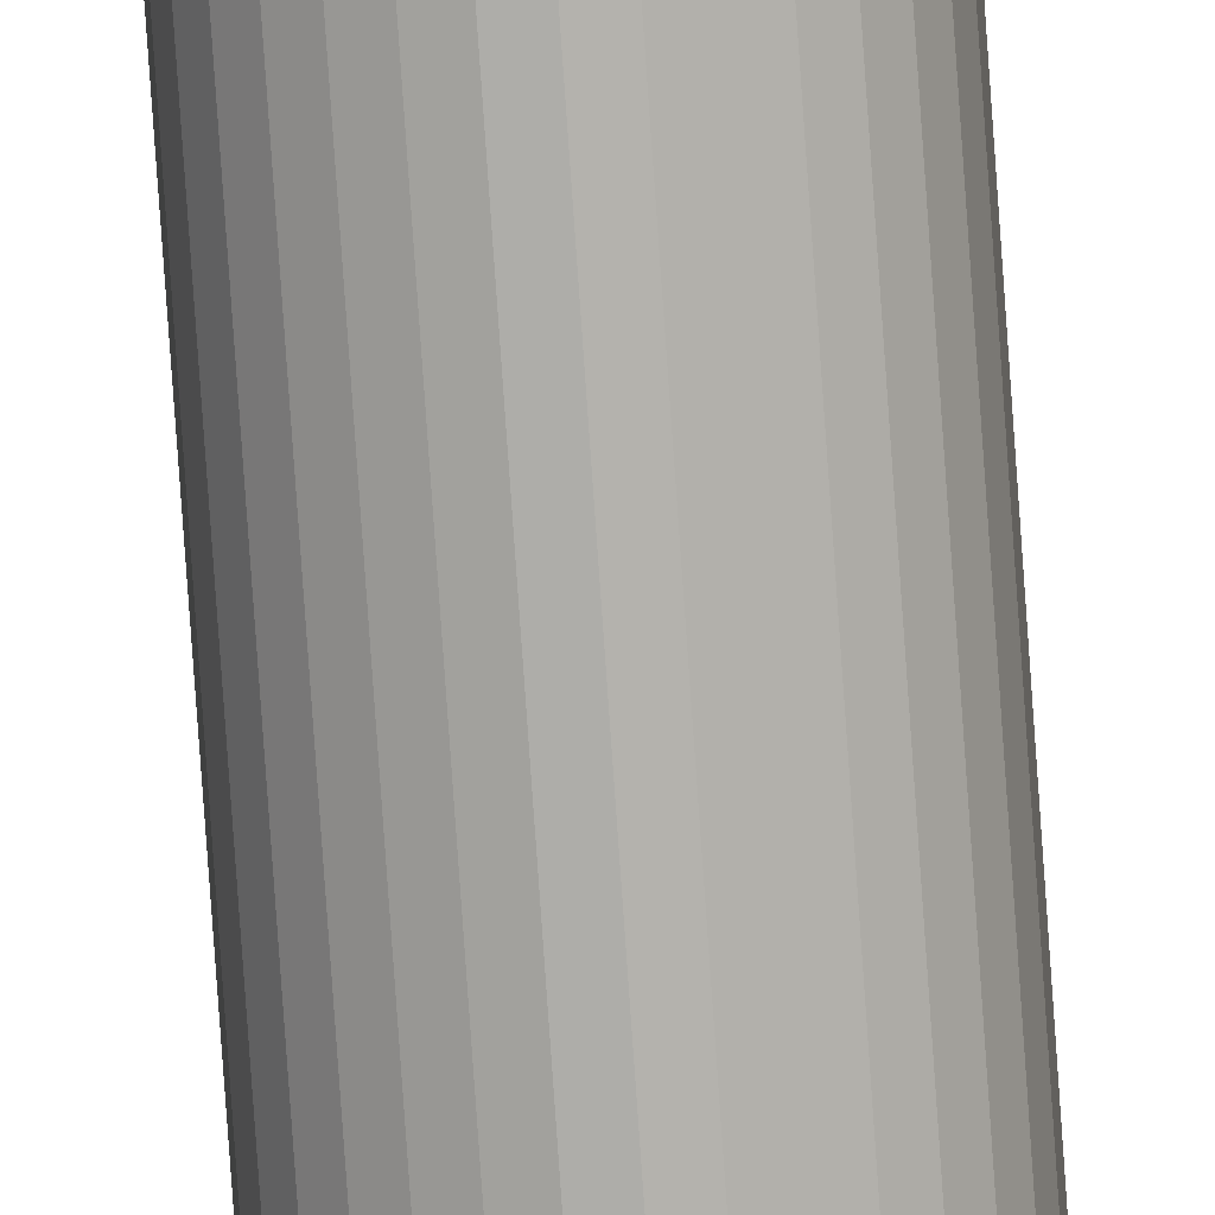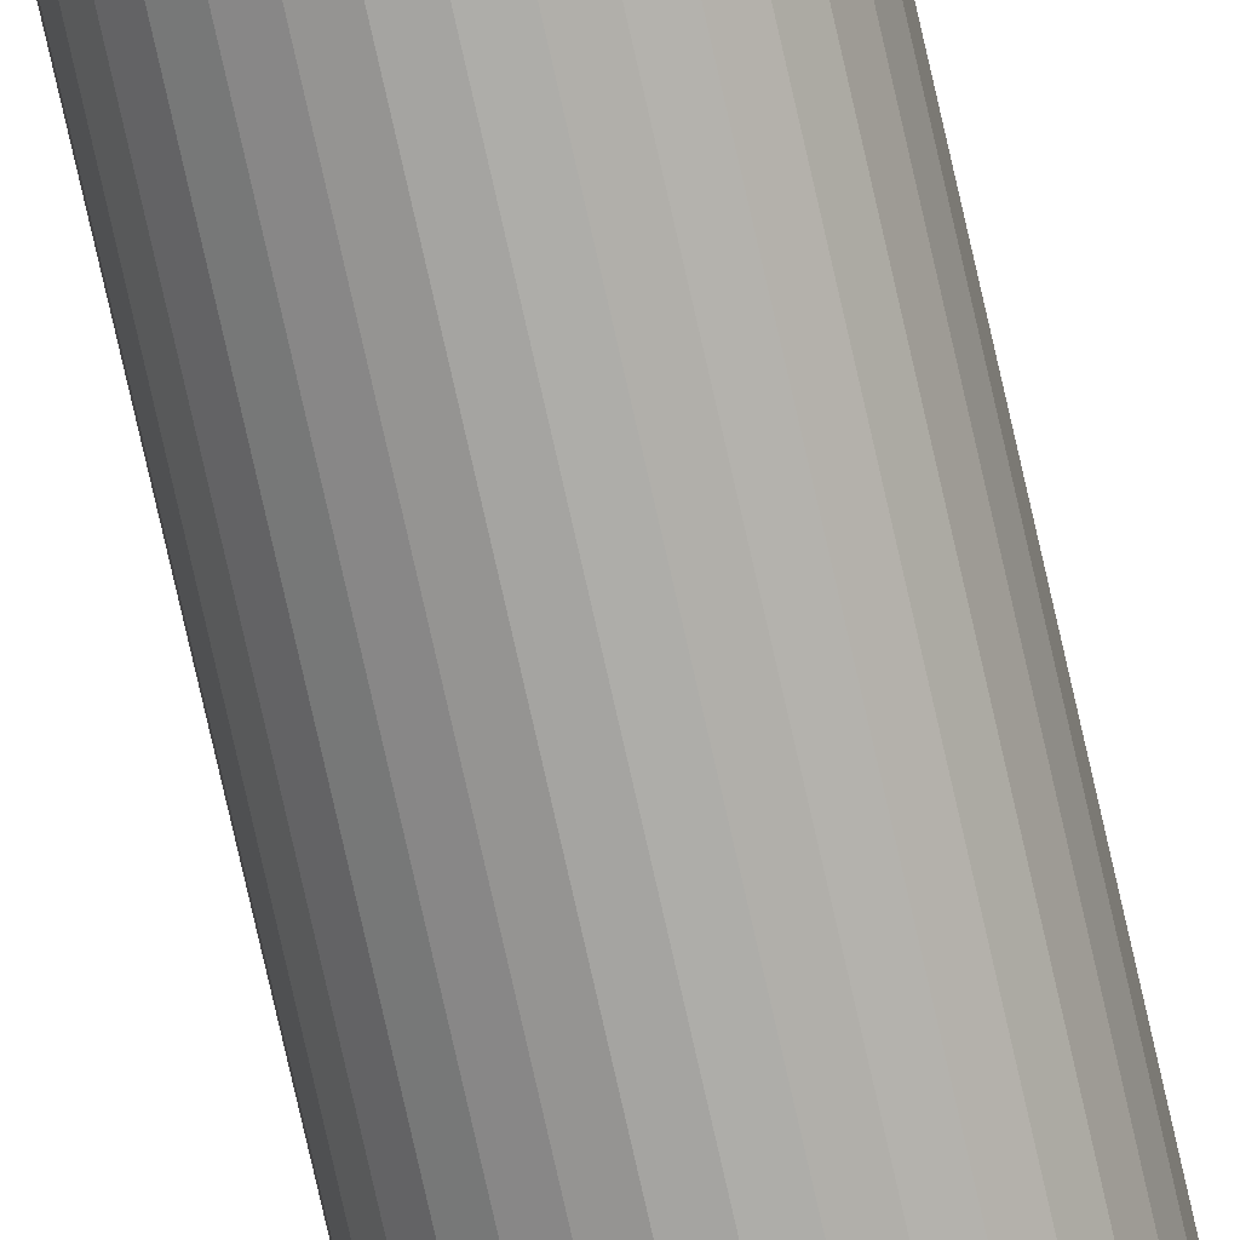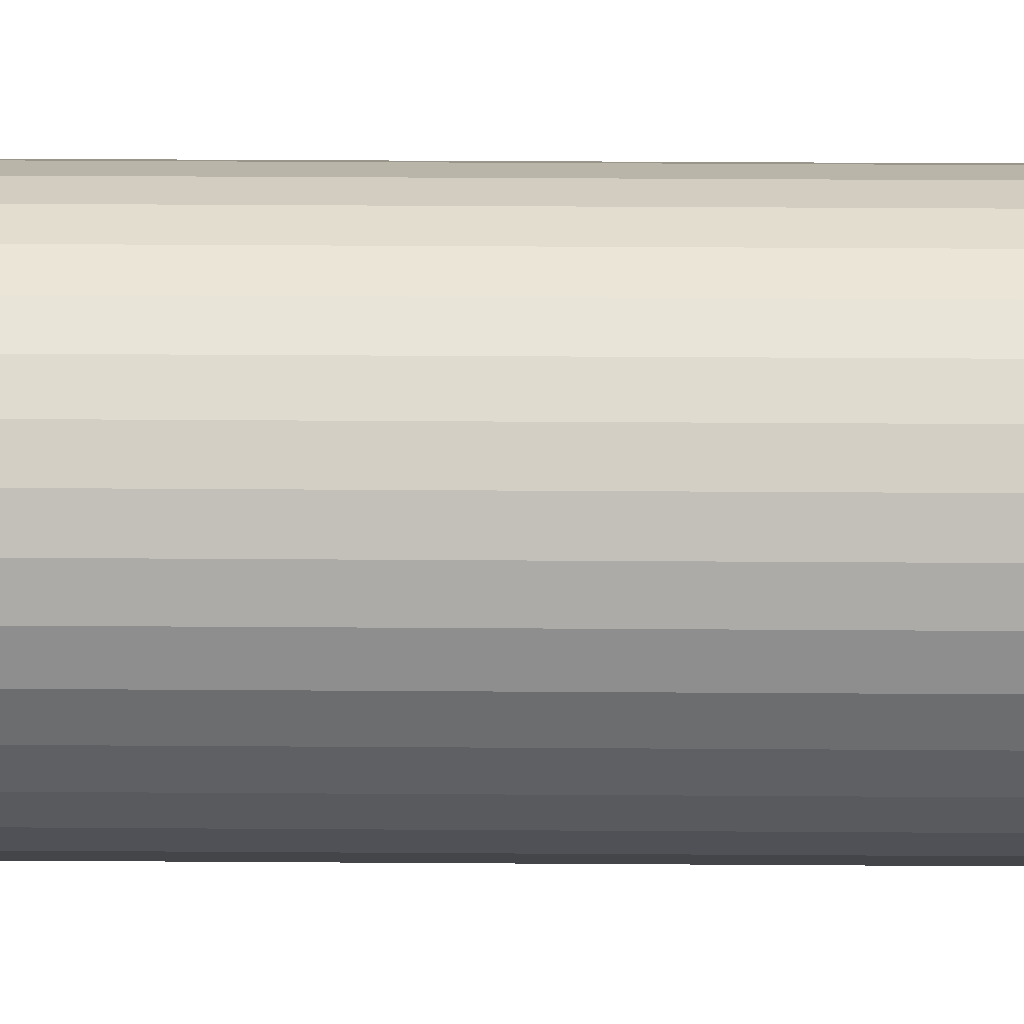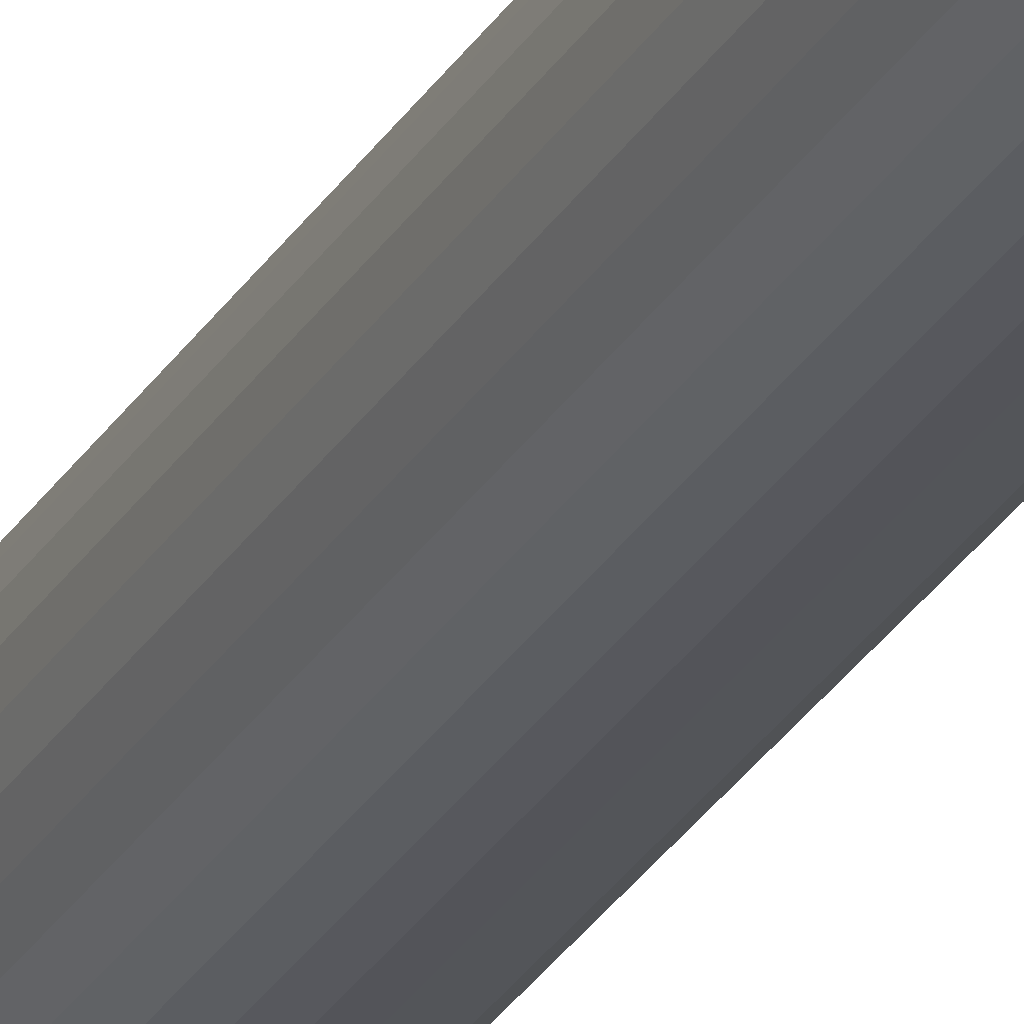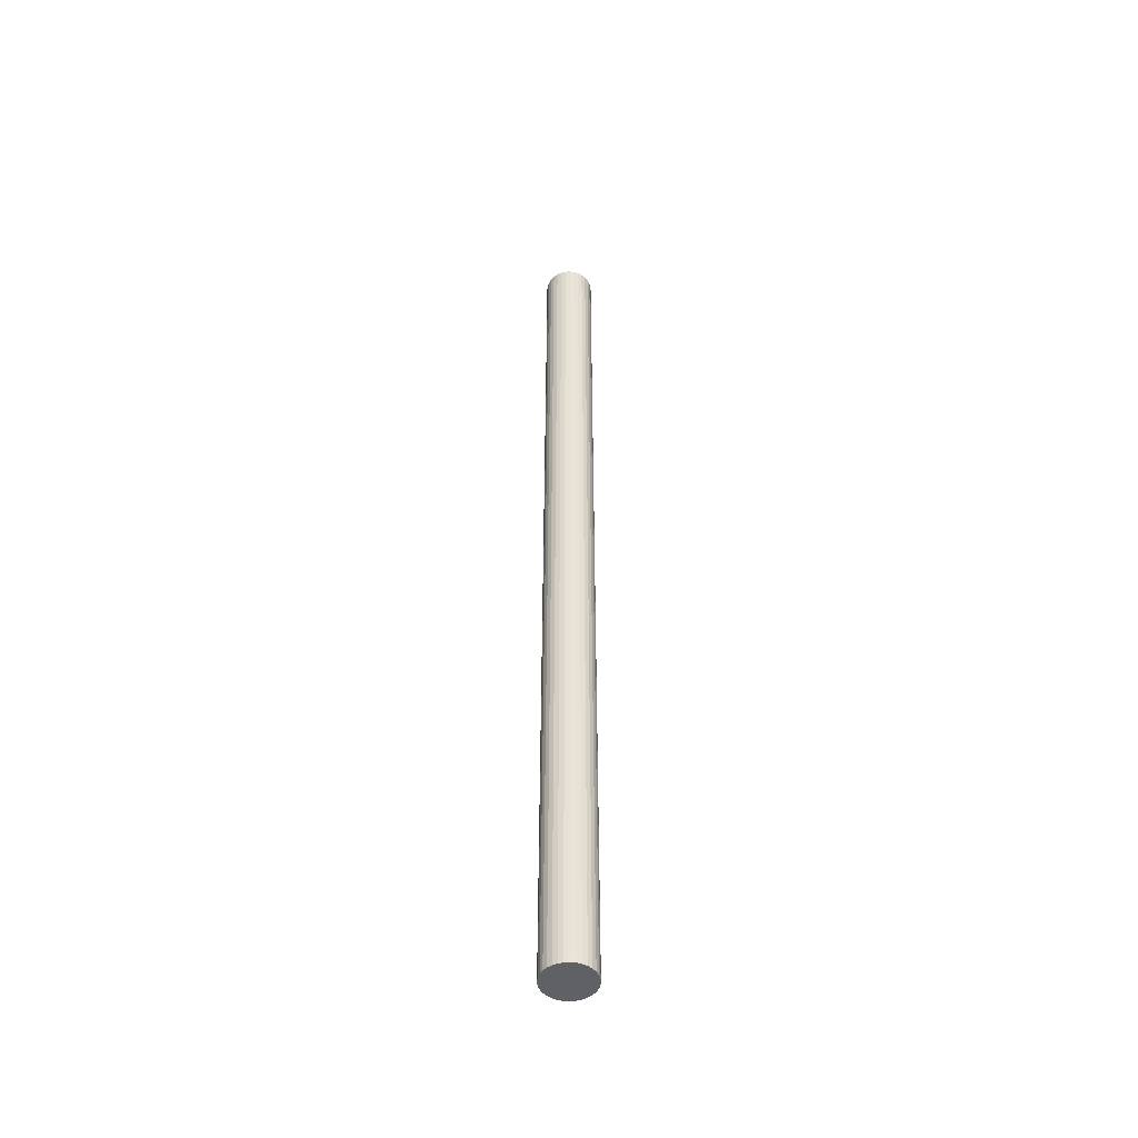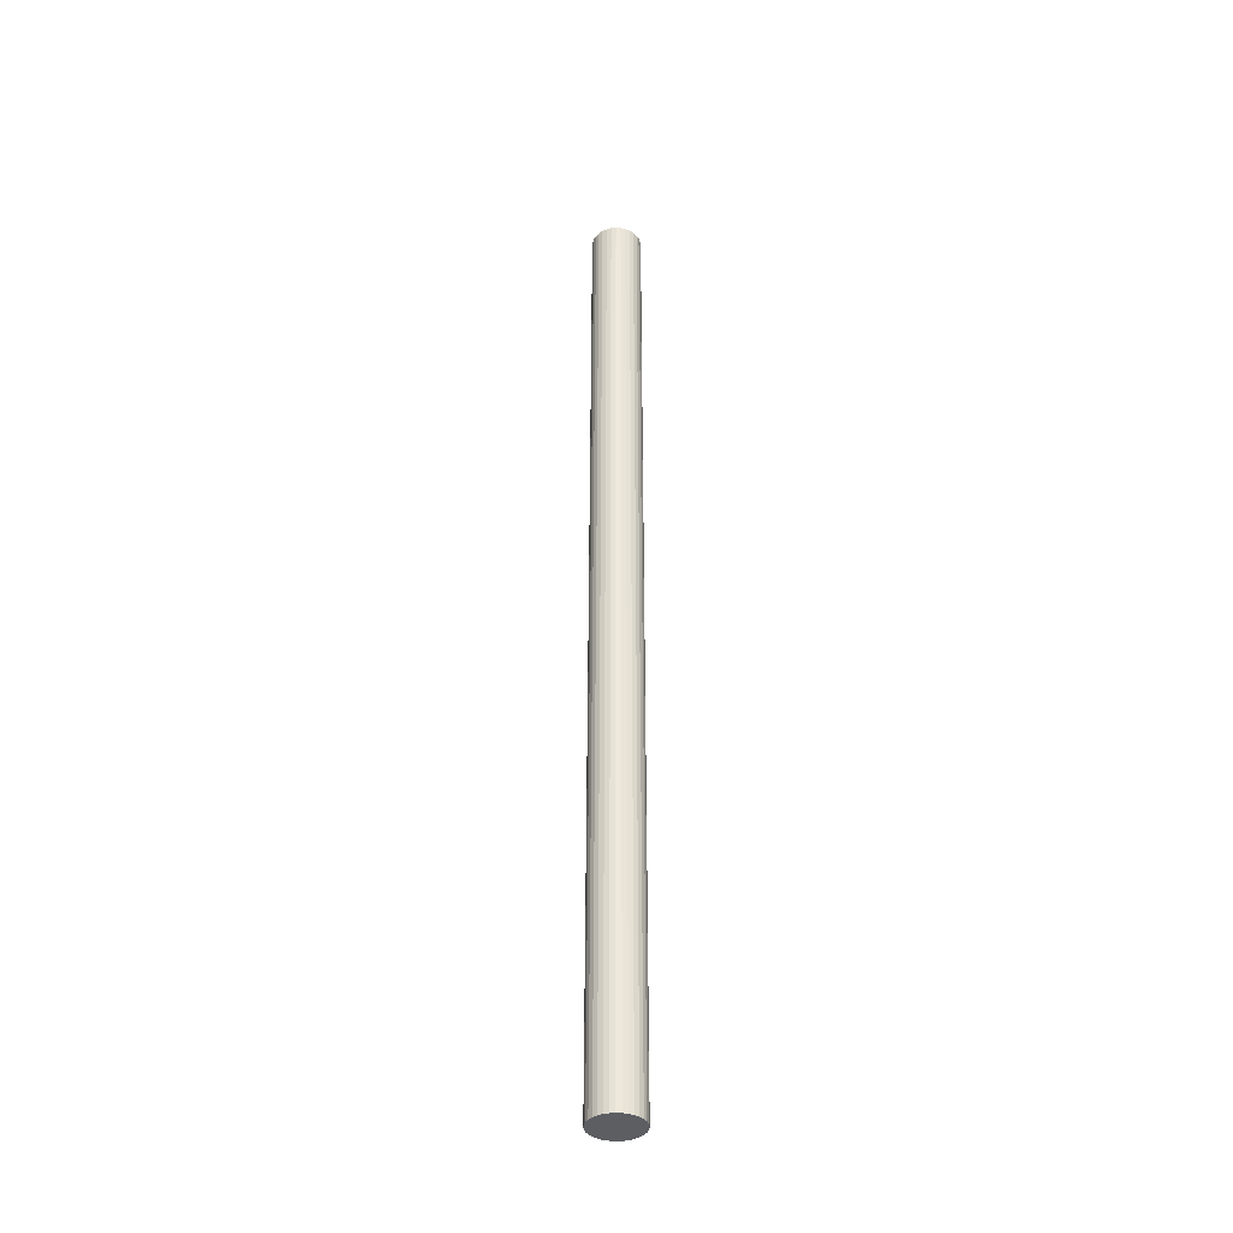
<metadata>
{"format":"obj","ext":"obj","renderer":"f3d","projection":"perspective","resolution":1024,"background":"white","views":[{"elev":-78.7,"azim":4.0,"up":"+Y"},{"elev":-75.5,"azim":-167.3,"up":"+Y"},{"elev":7.8,"azim":92.2,"up":"+Y"},{"elev":-26.8,"azim":-23.9,"up":"+Y"},{"elev":-48.6,"azim":155.8,"up":"+Z"},{"elev":-38.1,"azim":23.9,"up":"+Z"}]}
</metadata>
<code>
o Cylinder
v -0 0.125 -2.431
v -0 0.125 2.431
v 0.02439 0.1226 -2.431
v 0.02439 0.1226 2.431
v 0.04784 0.1155 -2.431
v 0.04784 0.1155 2.431
v 0.06945 0.1039 -2.431
v 0.06945 0.1039 2.431
v 0.08839 0.08839 -2.431
v 0.08839 0.08839 2.431
v 0.1039 0.06945 -2.431
v 0.1039 0.06945 2.431
v 0.1155 0.04784 -2.431
v 0.1155 0.04784 2.431
v 0.1226 0.02439 -2.431
v 0.1226 0.02439 2.431
v 0.125 -1e-06 -2.431
v 0.125 -0 2.431
v 0.1226 -0.02439 -2.431
v 0.1226 -0.02439 2.431
v 0.1155 -0.04784 -2.431
v 0.1155 -0.04784 2.431
v 0.1039 -0.06945 -2.431
v 0.1039 -0.06945 2.431
v 0.08839 -0.08839 -2.431
v 0.08839 -0.08839 2.431
v 0.06945 -0.1039 -2.431
v 0.06945 -0.1039 2.431
v 0.04784 -0.1155 -2.431
v 0.04784 -0.1155 2.431
v 0.02439 -0.1226 -2.431
v 0.02439 -0.1226 2.431
v -0 -0.125 -2.431
v -0 -0.125 2.431
v -0.02439 -0.1226 -2.431
v -0.02439 -0.1226 2.431
v -0.04784 -0.1155 -2.431
v -0.04784 -0.1155 2.431
v -0.06945 -0.1039 -2.431
v -0.06945 -0.1039 2.431
v -0.08839 -0.08839 -2.431
v -0.08839 -0.08839 2.431
v -0.1039 -0.06945 -2.431
v -0.1039 -0.06945 2.431
v -0.1155 -0.04784 -2.431
v -0.1155 -0.04784 2.431
v -0.1226 -0.02439 -2.431
v -0.1226 -0.02439 2.431
v -0.125 -0 -2.431
v -0.125 -0 2.431
v -0.1226 0.02439 -2.431
v -0.1226 0.02439 2.431
v -0.1155 0.04784 -2.431
v -0.1155 0.04784 2.431
v -0.1039 0.06945 -2.431
v -0.1039 0.06945 2.431
v -0.08839 0.08839 -2.431
v -0.08839 0.08839 2.431
v -0.06945 0.1039 -2.431
v -0.06945 0.1039 2.431
v -0.04784 0.1155 -2.431
v -0.04784 0.1155 2.431
v -0.02439 0.1226 -2.431
v -0.02439 0.1226 2.431
f 2 4 3
f 4 6 5
f 6 8 7
f 8 10 9
f 10 12 11
f 12 14 13
f 14 16 15
f 16 18 17
f 18 20 19
f 20 22 21
f 22 24 23
f 24 26 25
f 26 28 27
f 28 30 29
f 30 32 31
f 32 34 33
f 34 36 35
f 35 36 38
f 38 40 39
f 40 42 41
f 42 44 43
f 44 46 45
f 46 48 47
f 48 50 49
f 50 52 51
f 52 54 53
f 54 56 55
f 56 58 57
f 58 60 59
f 60 62 61
f 8 56 40
f 64 2 1
f 62 64 63
f 55 13 21
f 1 2 3
f 3 4 5
f 5 6 7
f 7 8 9
f 9 10 11
f 11 12 13
f 13 14 15
f 15 16 17
f 17 18 19
f 19 20 21
f 21 22 23
f 23 24 25
f 25 26 27
f 27 28 29
f 29 30 31
f 31 32 33
f 33 34 35
f 37 35 38
f 37 38 39
f 39 40 41
f 41 42 43
f 43 44 45
f 45 46 47
f 47 48 49
f 49 50 51
f 51 52 53
f 53 54 55
f 55 56 57
f 57 58 59
f 59 60 61
f 2 6 4
f 12 10 8
f 8 14 12
f 22 18 16
f 18 22 20
f 22 26 24
f 26 30 28
f 40 34 32
f 40 38 36
f 46 42 40
f 42 46 44
f 56 50 48
f 56 54 52
f 60 58 56
f 56 62 60
f 8 2 64
f 2 8 6
f 8 16 14
f 30 26 22
f 22 32 30
f 34 40 36
f 40 56 46
f 50 56 52
f 56 8 62
f 32 22 8
f 16 8 22
f 56 48 46
f 8 64 62
f 40 32 8
f 63 64 1
f 61 62 63
f 5 63 1
f 55 59 61
f 59 55 57
f 55 51 53
f 55 47 49
f 39 43 45
f 43 39 41
f 39 35 37
f 39 31 33
f 25 27 29
f 21 23 25
f 13 19 21
f 13 15 17
f 9 11 13
f 5 7 9
f 1 3 5
f 55 61 63
f 49 51 55
f 55 45 47
f 33 35 39
f 39 29 31
f 29 21 25
f 19 13 17
f 13 5 9
f 5 55 63
f 55 39 45
f 39 21 29
f 55 5 13
f 21 39 55

</code>
